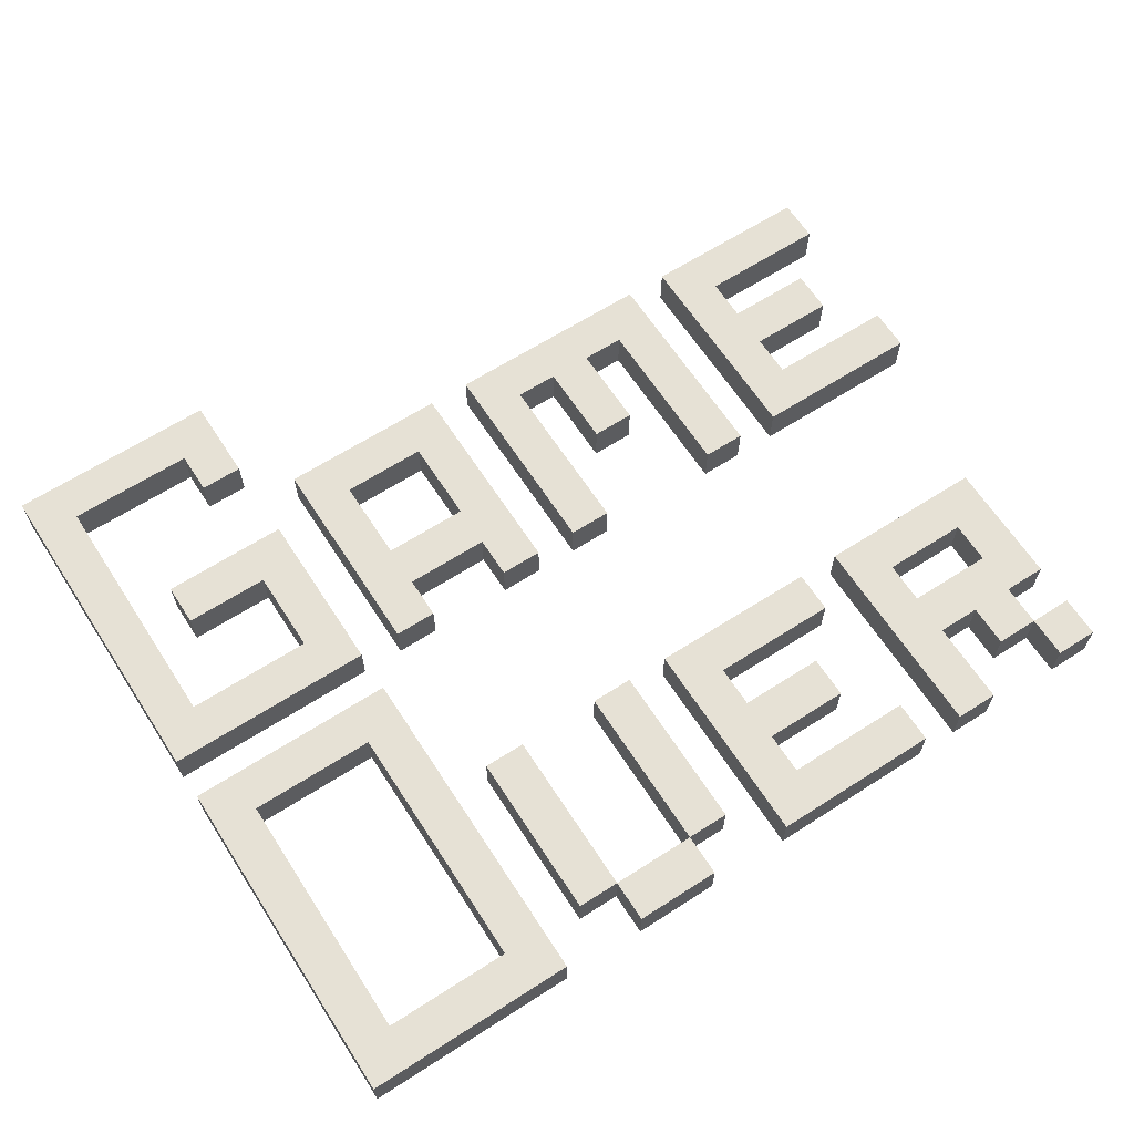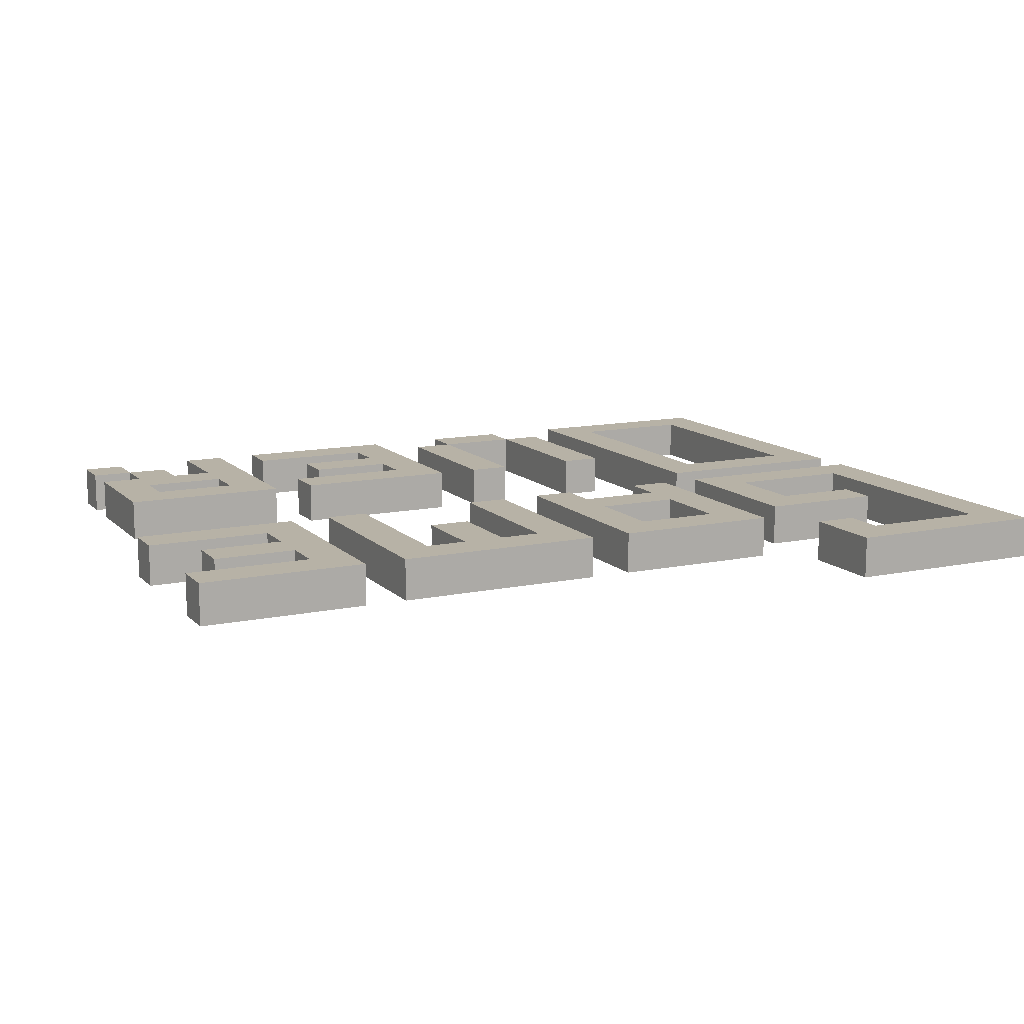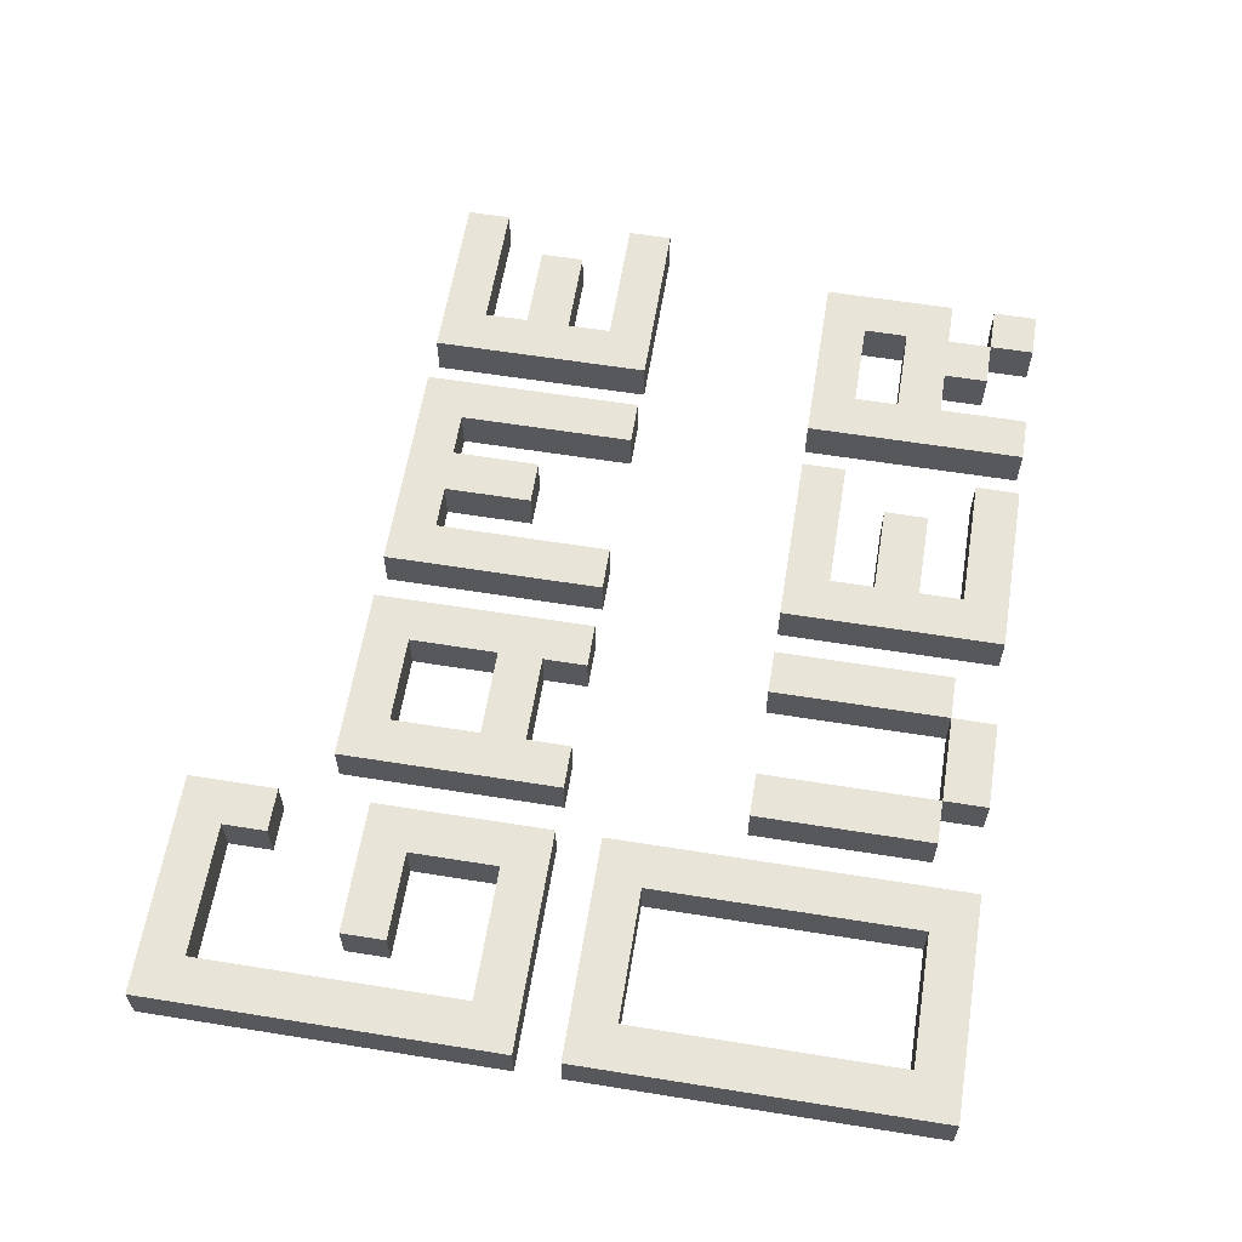
<metadata>
{"format":"obj","ext":"obj","renderer":"f3d","projection":"perspective","resolution":1024,"background":"white","views":[{"elev":64.2,"azim":-32.9,"up":"+Z"},{"elev":12.5,"azim":153.7,"up":"+Z"},{"elev":60.7,"azim":-80.7,"up":"+Z"}]}
</metadata>
<code>
v -10.5 0 3.5
v -10.5 0 2.5
v -10.5 8 3.5
v -10.5 8 2.5
v -10.5 9 3.5
v -10.5 9 2.5
v -10.5 17 3.5
v -10.5 17 2.5
v -8.5 12 3.5
v -8.5 12 2.5
v -8.5 13 3.5
v -8.5 13 2.5
v -6.5 1 3.5
v -6.5 1 2.5
v -6.5 7 3.5
v -6.5 7 2.5
v -6.5 10 3.5
v -6.5 10 2.5
v -6.5 12 3.5
v -6.5 12 2.5
v -6.5 15 3.5
v -6.5 15 2.5
v -6.5 16 3.5
v -6.5 16 2.5
v -4.5 1 3.5
v -4.5 1 2.5
v -4.5 5 3.5
v -4.5 5 2.5
v -4.5 9 3.5
v -4.5 9 2.5
v -4.5 14 3.5
v -4.5 14 2.5
v -3.5 0 3.5
v -3.5 0 2.5
v -3.5 1 3.5
v -3.5 1 2.5
v -1.5 1 3.5
v -1.5 1 2.5
v -1.5 5 3.5
v -1.5 5 2.5
v -1.5 9 3.5
v -1.5 9 2.5
v -1.5 10 3.5
v -1.5 10 2.5
v -1.5 11 3.5
v -1.5 11 2.5
v -1.5 13 3.5
v -1.5 13 2.5
v 0.5 0 3.5
v 0.5 0 2.5
v 0.5 5 3.5
v 0.5 5 2.5
v 0.5 9 3.5
v 0.5 9 2.5
v 0.5 14 3.5
v 0.5 14 2.5
v 2.5 11 3.5
v 2.5 11 2.5
v 2.5 13 3.5
v 2.5 13 2.5
v 4.5 9 3.5
v 4.5 9 2.5
v 4.5 13 3.5
v 4.5 13 2.5
v 5.5 0 3.5
v 5.5 0 2.5
v 5.5 5 3.5
v 5.5 5 2.5
v 6.5 9 3.5
v 6.5 9 2.5
v 6.5 14 3.5
v 6.5 14 2.5
v 7.5 1 3.5
v 7.5 1 2.5
v 7.5 2 3.5
v 7.5 2 2.5
v 8.5 0 3.5
v 8.5 0 2.5
v 8.5 1 3.5
v 8.5 1 2.5
v 8.5 3 3.5
v 8.5 3 2.5
v 8.5 4 3.5
v 8.5 4 2.5
v -9.5 1 3.5
v -9.5 1 2.5
v -9.5 7 3.5
v -9.5 7 2.5
v -9.5 10 3.5
v -9.5 10 2.5
v -9.5 16 3.5
v -9.5 16 2.5
v -5.5 0 3.5
v -5.5 0 2.5
v -5.5 8 3.5
v -5.5 8 2.5
v -5.5 9 3.5
v -5.5 9 2.5
v -5.5 13 3.5
v -5.5 13 2.5
v -5.5 15 3.5
v -5.5 15 2.5
v -5.5 17 3.5
v -5.5 17 2.5
v -3.5 1 3.5
v -3.5 1 2.5
v -3.5 5 3.5
v -3.5 5 2.5
v -3.5 9 3.5
v -3.5 9 2.5
v -3.5 10 3.5
v -3.5 10 2.5
v -3.5 11 3.5
v -3.5 11 2.5
v -3.5 13 3.5
v -3.5 13 2.5
v -1.5 0 3.5
v -1.5 0 2.5
v -1.5 1 3.5
v -1.5 1 2.5
v -0.5 1 3.5
v -0.5 1 2.5
v -0.5 5 3.5
v -0.5 5 2.5
v -0.5 9 3.5
v -0.5 9 2.5
v -0.5 14 3.5
v -0.5 14 2.5
v 1.5 1 3.5
v 1.5 1 2.5
v 1.5 2 3.5
v 1.5 2 2.5
v 1.5 3 3.5
v 1.5 3 2.5
v 1.5 4 3.5
v 1.5 4 2.5
v 1.5 9 3.5
v 1.5 9 2.5
v 1.5 13 3.5
v 1.5 13 2.5
v 3.5 2 3.5
v 3.5 2 2.5
v 3.5 3 3.5
v 3.5 3 2.5
v 3.5 11 3.5
v 3.5 11 2.5
v 3.5 13 3.5
v 3.5 13 2.5
v 4.5 0 3.5
v 4.5 0 2.5
v 4.5 1 3.5
v 4.5 1 2.5
v 4.5 4 3.5
v 4.5 4 2.5
v 4.5 5 3.5
v 4.5 5 2.5
v 5.5 9 3.5
v 5.5 9 2.5
v 5.5 14 3.5
v 5.5 14 2.5
v 6.5 0 3.5
v 6.5 0 2.5
v 6.5 2 3.5
v 6.5 2 2.5
v 6.5 3 3.5
v 6.5 3 2.5
v 6.5 4 3.5
v 6.5 4 2.5
v 7.5 10 3.5
v 7.5 10 2.5
v 7.5 11 3.5
v 7.5 11 2.5
v 7.5 12 3.5
v 7.5 12 2.5
v 7.5 13 3.5
v 7.5 13 2.5
v 8.5 1 3.5
v 8.5 1 2.5
v 8.5 2 3.5
v 8.5 2 2.5
v 9.5 0 3.5
v 9.5 0 2.5
v 9.5 1 3.5
v 9.5 1 2.5
v 9.5 2 3.5
v 9.5 2 2.5
v 9.5 5 3.5
v 9.5 5 2.5
v 9.5 11 3.5
v 9.5 11 2.5
v 9.5 12 3.5
v 9.5 12 2.5
v 10.5 9 3.5
v 10.5 9 2.5
v 10.5 10 3.5
v 10.5 10 2.5
v 10.5 13 3.5
v 10.5 13 2.5
v 10.5 14 3.5
v 10.5 14 2.5
v -10.5 0 3.5
v -10.5 8 3.5
v -10.5 9 3.5
v -10.5 17 3.5
v -9.5 1 3.5
v -9.5 7 3.5
v -9.5 10 3.5
v -9.5 16 3.5
v -8.5 12 3.5
v -8.5 13 3.5
v -6.5 1 3.5
v -6.5 7 3.5
v -6.5 10 3.5
v -6.5 12 3.5
v -6.5 15 3.5
v -6.5 16 3.5
v -5.5 0 3.5
v -5.5 8 3.5
v -5.5 9 3.5
v -5.5 13 3.5
v -5.5 15 3.5
v -5.5 17 3.5
v -4.5 1 3.5
v -4.5 5 3.5
v -4.5 9 3.5
v -4.5 14 3.5
v -3.5 0 3.5
v -3.5 1 3.5
v -3.5 5 3.5
v -3.5 9 3.5
v -3.5 10 3.5
v -3.5 11 3.5
v -3.5 13 3.5
v -1.5 0 3.5
v -1.5 1 3.5
v -1.5 5 3.5
v -1.5 9 3.5
v -1.5 10 3.5
v -1.5 11 3.5
v -1.5 13 3.5
v -0.5 1 3.5
v -0.5 5 3.5
v -0.5 9 3.5
v -0.5 14 3.5
v 0.5 0 3.5
v 0.5 5 3.5
v 0.5 9 3.5
v 0.5 14 3.5
v 1.5 1 3.5
v 1.5 2 3.5
v 1.5 3 3.5
v 1.5 4 3.5
v 1.5 9 3.5
v 1.5 13 3.5
v 2.5 11 3.5
v 2.5 13 3.5
v 3.5 2 3.5
v 3.5 3 3.5
v 3.5 11 3.5
v 3.5 13 3.5
v 4.5 0 3.5
v 4.5 1 3.5
v 4.5 4 3.5
v 4.5 5 3.5
v 4.5 9 3.5
v 4.5 13 3.5
v 5.5 0 3.5
v 5.5 5 3.5
v 5.5 9 3.5
v 5.5 14 3.5
v 6.5 0 3.5
v 6.5 2 3.5
v 6.5 3 3.5
v 6.5 4 3.5
v 6.5 9 3.5
v 6.5 14 3.5
v 7.5 1 3.5
v 7.5 2 3.5
v 7.5 10 3.5
v 7.5 11 3.5
v 7.5 12 3.5
v 7.5 13 3.5
v 8.5 0 3.5
v 8.5 1 3.5
v 8.5 2 3.5
v 8.5 3 3.5
v 8.5 4 3.5
v 9.5 0 3.5
v 9.5 1 3.5
v 9.5 2 3.5
v 9.5 5 3.5
v 9.5 11 3.5
v 9.5 12 3.5
v 10.5 9 3.5
v 10.5 10 3.5
v 10.5 13 3.5
v 10.5 14 3.5
v -10.5 0 2.5
v -10.5 8 2.5
v -10.5 9 2.5
v -10.5 17 2.5
v -9.5 1 2.5
v -9.5 7 2.5
v -9.5 10 2.5
v -9.5 16 2.5
v -8.5 12 2.5
v -8.5 13 2.5
v -6.5 1 2.5
v -6.5 7 2.5
v -6.5 10 2.5
v -6.5 12 2.5
v -6.5 15 2.5
v -6.5 16 2.5
v -5.5 0 2.5
v -5.5 8 2.5
v -5.5 9 2.5
v -5.5 13 2.5
v -5.5 15 2.5
v -5.5 17 2.5
v -4.5 1 2.5
v -4.5 5 2.5
v -4.5 9 2.5
v -4.5 14 2.5
v -3.5 0 2.5
v -3.5 1 2.5
v -3.5 5 2.5
v -3.5 9 2.5
v -3.5 10 2.5
v -3.5 11 2.5
v -3.5 13 2.5
v -1.5 0 2.5
v -1.5 1 2.5
v -1.5 5 2.5
v -1.5 9 2.5
v -1.5 10 2.5
v -1.5 11 2.5
v -1.5 13 2.5
v -0.5 1 2.5
v -0.5 5 2.5
v -0.5 9 2.5
v -0.5 14 2.5
v 0.5 0 2.5
v 0.5 5 2.5
v 0.5 9 2.5
v 0.5 14 2.5
v 1.5 1 2.5
v 1.5 2 2.5
v 1.5 3 2.5
v 1.5 4 2.5
v 1.5 9 2.5
v 1.5 13 2.5
v 2.5 11 2.5
v 2.5 13 2.5
v 3.5 2 2.5
v 3.5 3 2.5
v 3.5 11 2.5
v 3.5 13 2.5
v 4.5 0 2.5
v 4.5 1 2.5
v 4.5 4 2.5
v 4.5 5 2.5
v 4.5 9 2.5
v 4.5 13 2.5
v 5.5 0 2.5
v 5.5 5 2.5
v 5.5 9 2.5
v 5.5 14 2.5
v 6.5 0 2.5
v 6.5 2 2.5
v 6.5 3 2.5
v 6.5 4 2.5
v 6.5 9 2.5
v 6.5 14 2.5
v 7.5 1 2.5
v 7.5 2 2.5
v 7.5 10 2.5
v 7.5 11 2.5
v 7.5 12 2.5
v 7.5 13 2.5
v 8.5 0 2.5
v 8.5 1 2.5
v 8.5 2 2.5
v 8.5 3 2.5
v 8.5 4 2.5
v 9.5 0 2.5
v 9.5 1 2.5
v 9.5 2 2.5
v 9.5 5 2.5
v 9.5 11 2.5
v 9.5 12 2.5
v 10.5 9 2.5
v 10.5 10 2.5
v 10.5 13 2.5
v 10.5 14 2.5
v -10.5 0 3.5
v -5.5 0 3.5
v -3.5 0 3.5
v -1.5 0 3.5
v 0.5 0 3.5
v 4.5 0 3.5
v 5.5 0 3.5
v 6.5 0 3.5
v 8.5 0 3.5
v 9.5 0 3.5
v -10.5 0 2.5
v -5.5 0 2.5
v -3.5 0 2.5
v -1.5 0 2.5
v 0.5 0 2.5
v 4.5 0 2.5
v 5.5 0 2.5
v 6.5 0 2.5
v 8.5 0 2.5
v 9.5 0 2.5
v -4.5 1 3.5
v -3.5 1 3.5
v -1.5 1 3.5
v -0.5 1 3.5
v 7.5 1 3.5
v 8.5 1 3.5
v -4.5 1 2.5
v -3.5 1 2.5
v -1.5 1 2.5
v -0.5 1 2.5
v 7.5 1 2.5
v 8.5 1 2.5
v 1.5 2 3.5
v 3.5 2 3.5
v 6.5 2 3.5
v 7.5 2 3.5
v 8.5 2 3.5
v 9.5 2 3.5
v 1.5 2 2.5
v 3.5 2 2.5
v 6.5 2 2.5
v 7.5 2 2.5
v 8.5 2 2.5
v 9.5 2 2.5
v 1.5 4 3.5
v 4.5 4 3.5
v 6.5 4 3.5
v 8.5 4 3.5
v 1.5 4 2.5
v 4.5 4 2.5
v 6.5 4 2.5
v 8.5 4 2.5
v -9.5 7 3.5
v -6.5 7 3.5
v -9.5 7 2.5
v -6.5 7 2.5
v -10.5 9 3.5
v -5.5 9 3.5
v -4.5 9 3.5
v -3.5 9 3.5
v -1.5 9 3.5
v -0.5 9 3.5
v 0.5 9 3.5
v 1.5 9 3.5
v 4.5 9 3.5
v 5.5 9 3.5
v 6.5 9 3.5
v 10.5 9 3.5
v -10.5 9 2.5
v -5.5 9 2.5
v -4.5 9 2.5
v -3.5 9 2.5
v -1.5 9 2.5
v -0.5 9 2.5
v 0.5 9 2.5
v 1.5 9 2.5
v 4.5 9 2.5
v 5.5 9 2.5
v 6.5 9 2.5
v 10.5 9 2.5
v -3.5 10 3.5
v -1.5 10 3.5
v -3.5 10 2.5
v -1.5 10 2.5
v 2.5 11 3.5
v 3.5 11 3.5
v 7.5 11 3.5
v 9.5 11 3.5
v 2.5 11 2.5
v 3.5 11 2.5
v 7.5 11 2.5
v 9.5 11 2.5
v -8.5 12 3.5
v -6.5 12 3.5
v -8.5 12 2.5
v -6.5 12 2.5
v -3.5 13 3.5
v -1.5 13 3.5
v 1.5 13 3.5
v 2.5 13 3.5
v 3.5 13 3.5
v 4.5 13 3.5
v 7.5 13 3.5
v 10.5 13 3.5
v -3.5 13 2.5
v -1.5 13 2.5
v 1.5 13 2.5
v 2.5 13 2.5
v 3.5 13 2.5
v 4.5 13 2.5
v 7.5 13 2.5
v 10.5 13 2.5
v -6.5 15 3.5
v -5.5 15 3.5
v -6.5 15 2.5
v -5.5 15 2.5
v -9.5 16 3.5
v -6.5 16 3.5
v -9.5 16 2.5
v -6.5 16 2.5
v -9.5 1 3.5
v -6.5 1 3.5
v -3.5 1 3.5
v -1.5 1 3.5
v 1.5 1 3.5
v 4.5 1 3.5
v 8.5 1 3.5
v 9.5 1 3.5
v -9.5 1 2.5
v -6.5 1 2.5
v -3.5 1 2.5
v -1.5 1 2.5
v 1.5 1 2.5
v 4.5 1 2.5
v 8.5 1 2.5
v 9.5 1 2.5
v 1.5 3 3.5
v 3.5 3 3.5
v 6.5 3 3.5
v 8.5 3 3.5
v 1.5 3 2.5
v 3.5 3 2.5
v 6.5 3 2.5
v 8.5 3 2.5
v -4.5 5 3.5
v -3.5 5 3.5
v -1.5 5 3.5
v -0.5 5 3.5
v 0.5 5 3.5
v 4.5 5 3.5
v 5.5 5 3.5
v 9.5 5 3.5
v -4.5 5 2.5
v -3.5 5 2.5
v -1.5 5 2.5
v -0.5 5 2.5
v 0.5 5 2.5
v 4.5 5 2.5
v 5.5 5 2.5
v 9.5 5 2.5
v -10.5 8 3.5
v -5.5 8 3.5
v -10.5 8 2.5
v -5.5 8 2.5
v -9.5 10 3.5
v -6.5 10 3.5
v 7.5 10 3.5
v 10.5 10 3.5
v -9.5 10 2.5
v -6.5 10 2.5
v 7.5 10 2.5
v 10.5 10 2.5
v -3.5 11 3.5
v -1.5 11 3.5
v -3.5 11 2.5
v -1.5 11 2.5
v 7.5 12 3.5
v 9.5 12 3.5
v 7.5 12 2.5
v 9.5 12 2.5
v -8.5 13 3.5
v -5.5 13 3.5
v -8.5 13 2.5
v -5.5 13 2.5
v -4.5 14 3.5
v -0.5 14 3.5
v 0.5 14 3.5
v 5.5 14 3.5
v 6.5 14 3.5
v 10.5 14 3.5
v -4.5 14 2.5
v -0.5 14 2.5
v 0.5 14 2.5
v 5.5 14 2.5
v 6.5 14 2.5
v 10.5 14 2.5
v -10.5 17 3.5
v -5.5 17 3.5
v -10.5 17 2.5
v -5.5 17 2.5
f 3 2 1
f 4 2 3
f 7 6 5
f 8 6 7
f 11 10 9
f 12 10 11
f 15 14 13
f 16 14 15
f 19 18 17
f 20 18 19
f 23 22 21
f 24 22 23
f 27 26 25
f 28 26 27
f 31 30 29
f 32 30 31
f 35 34 33
f 36 34 35
f 39 38 37
f 40 38 39
f 43 42 41
f 44 42 43
f 47 46 45
f 48 46 47
f 51 50 49
f 52 50 51
f 55 54 53
f 56 54 55
f 59 58 57
f 60 58 59
f 63 62 61
f 64 62 63
f 67 66 65
f 68 66 67
f 71 70 69
f 72 70 71
f 75 74 73
f 76 74 75
f 79 78 77
f 80 78 79
f 83 82 81
f 84 82 83
f 85 86 87
f 87 86 88
f 89 90 91
f 91 90 92
f 93 94 95
f 95 94 96
f 97 98 99
f 99 98 100
f 101 102 103
f 103 102 104
f 105 106 107
f 107 106 108
f 109 110 111
f 111 110 112
f 113 114 115
f 115 114 116
f 117 118 119
f 119 118 120
f 121 122 123
f 123 122 124
f 125 126 127
f 127 126 128
f 129 130 131
f 131 130 132
f 133 134 135
f 135 134 136
f 137 138 139
f 139 138 140
f 141 142 143
f 143 142 144
f 145 146 147
f 147 146 148
f 149 150 151
f 151 150 152
f 153 154 155
f 155 154 156
f 157 158 159
f 159 158 160
f 161 162 163
f 163 162 164
f 165 166 167
f 167 166 168
f 169 170 171
f 171 170 172
f 173 174 175
f 175 174 176
f 177 178 179
f 179 178 180
f 181 182 183
f 183 182 184
f 185 186 187
f 187 186 188
f 189 190 191
f 191 190 192
f 193 194 195
f 195 194 196
f 197 198 199
f 199 198 200
f 205 202 201
f 206 202 205
f 207 204 203
f 208 204 207
f 211 205 201
f 212 202 206
f 213 207 203
f 214 210 209
f 216 204 208
f 217 211 201
f 217 212 211
f 218 202 212
f 218 212 217
f 219 213 203
f 219 214 213
f 220 210 214
f 220 214 219
f 221 216 215
f 222 204 216
f 222 216 221
f 228 224 223
f 229 224 228
f 230 226 225
f 231 226 230
f 232 226 231
f 233 226 232
f 234 228 227
f 235 228 234
f 238 232 231
f 239 232 238
f 240 226 233
f 241 236 235
f 242 236 241
f 243 239 238
f 243 240 239
f 243 238 237
f 244 226 240
f 244 240 243
f 249 246 245
f 250 246 249
f 251 246 250
f 252 246 251
f 253 248 247
f 254 248 253
f 256 248 254
f 257 251 250
f 258 251 257
f 259 256 255
f 260 248 256
f 260 256 259
f 261 249 245
f 262 249 261
f 263 246 252
f 264 246 263
f 266 248 260
f 269 266 265
f 270 248 266
f 270 266 269
f 271 268 267
f 272 268 271
f 273 268 272
f 274 268 273
f 278 273 272
f 279 276 275
f 280 276 279
f 281 276 280
f 282 276 281
f 284 278 277
f 285 273 278
f 285 278 284
f 286 273 285
f 287 268 274
f 288 284 283
f 289 284 288
f 290 286 285
f 290 287 286
f 291 268 287
f 291 287 290
f 292 281 280
f 293 281 292
f 294 279 275
f 295 279 294
f 296 276 282
f 297 276 296
f 298 299 302
f 302 299 303
f 300 301 304
f 304 301 305
f 298 302 308
f 303 299 309
f 300 304 310
f 306 307 311
f 305 301 313
f 298 308 314
f 308 309 314
f 309 299 315
f 314 309 315
f 300 310 316
f 310 311 316
f 311 307 317
f 316 311 317
f 312 313 318
f 313 301 319
f 318 313 319
f 320 321 325
f 325 321 326
f 322 323 327
f 327 323 328
f 328 323 329
f 329 323 330
f 324 325 331
f 331 325 332
f 328 329 335
f 335 329 336
f 330 323 337
f 332 333 338
f 338 333 339
f 335 336 340
f 336 337 340
f 334 335 340
f 337 323 341
f 340 337 341
f 342 343 346
f 346 343 347
f 347 343 348
f 348 343 349
f 344 345 350
f 350 345 351
f 351 345 353
f 347 348 354
f 354 348 355
f 352 353 356
f 353 345 357
f 356 353 357
f 342 346 358
f 358 346 359
f 349 343 360
f 360 343 361
f 357 345 363
f 362 363 366
f 363 345 367
f 366 363 367
f 364 365 368
f 368 365 369
f 369 365 370
f 370 365 371
f 369 370 375
f 372 373 376
f 376 373 377
f 377 373 378
f 378 373 379
f 374 375 381
f 375 370 382
f 381 375 382
f 382 370 383
f 371 365 384
f 380 381 385
f 385 381 386
f 382 383 387
f 383 384 387
f 384 365 388
f 387 384 388
f 377 378 389
f 389 378 390
f 372 376 391
f 391 376 392
f 379 373 393
f 393 373 394
f 405 396 395
f 406 396 405
f 407 398 397
f 408 398 407
f 409 400 399
f 410 400 409
f 411 402 401
f 412 402 411
f 413 404 403
f 414 404 413
f 421 416 415
f 422 416 421
f 423 418 417
f 424 418 423
f 425 420 419
f 426 420 425
f 433 428 427
f 434 428 433
f 435 430 429
f 436 430 435
f 437 432 431
f 438 432 437
f 443 440 439
f 444 440 443
f 445 442 441
f 446 442 445
f 449 448 447
f 450 448 449
f 463 452 451
f 464 452 463
f 465 454 453
f 466 454 465
f 467 456 455
f 468 456 467
f 469 458 457
f 470 458 469
f 471 460 459
f 472 460 471
f 473 462 461
f 474 462 473
f 477 476 475
f 478 476 477
f 483 480 479
f 484 480 483
f 485 482 481
f 486 482 485
f 489 488 487
f 490 488 489
f 499 492 491
f 500 492 499
f 501 494 493
f 502 494 501
f 503 496 495
f 504 496 503
f 505 498 497
f 506 498 505
f 509 508 507
f 510 508 509
f 513 512 511
f 514 512 513
f 515 516 523
f 523 516 524
f 517 518 525
f 525 518 526
f 519 520 527
f 527 520 528
f 521 522 529
f 529 522 530
f 531 532 535
f 535 532 536
f 533 534 537
f 537 534 538
f 539 540 547
f 547 540 548
f 541 542 549
f 549 542 550
f 543 544 551
f 551 544 552
f 545 546 553
f 553 546 554
f 555 556 557
f 557 556 558
f 559 560 563
f 563 560 564
f 561 562 565
f 565 562 566
f 567 568 569
f 569 568 570
f 571 572 573
f 573 572 574
f 575 576 577
f 577 576 578
f 579 580 585
f 585 580 586
f 581 582 587
f 587 582 588
f 583 584 589
f 589 584 590
f 591 592 593
f 593 592 594

</code>
